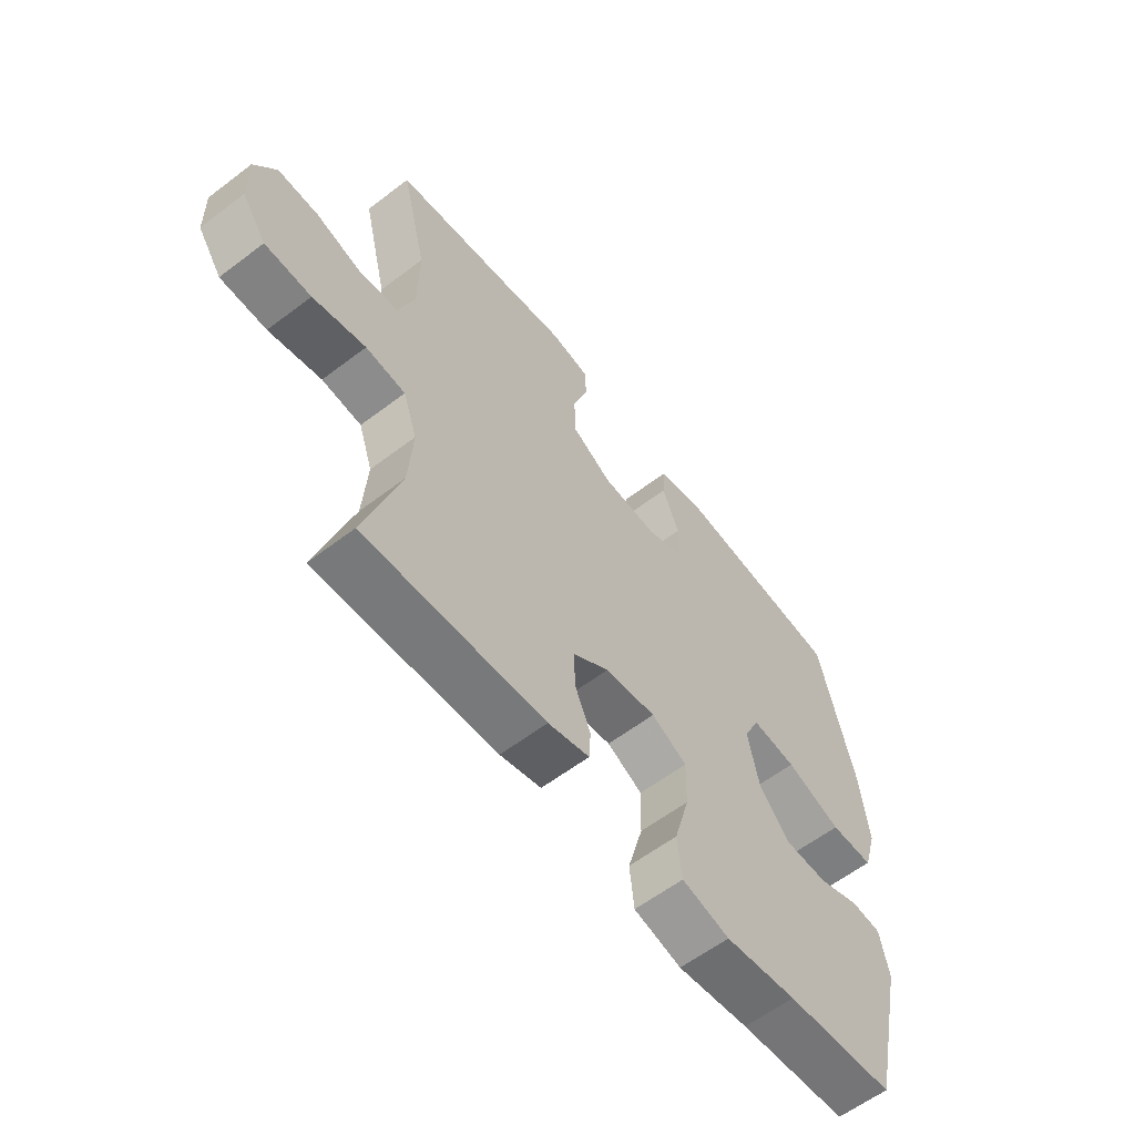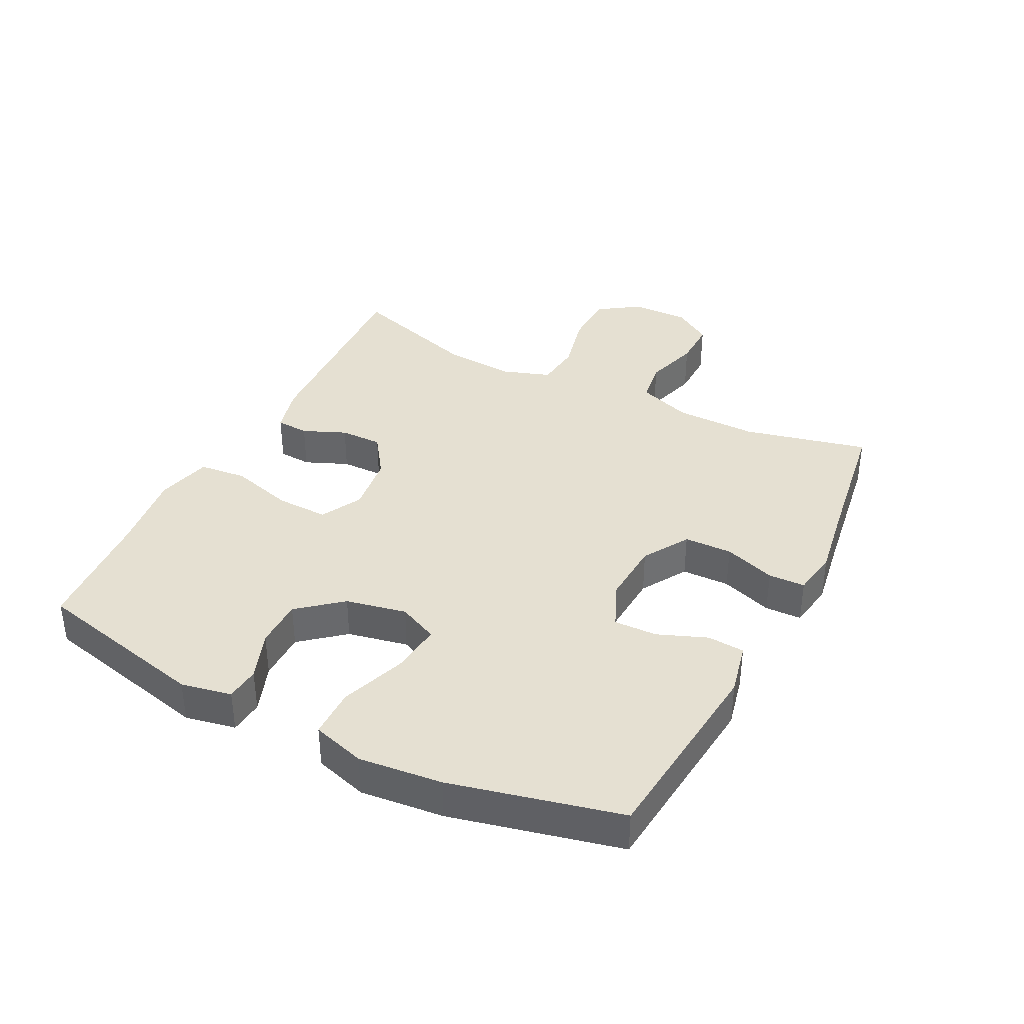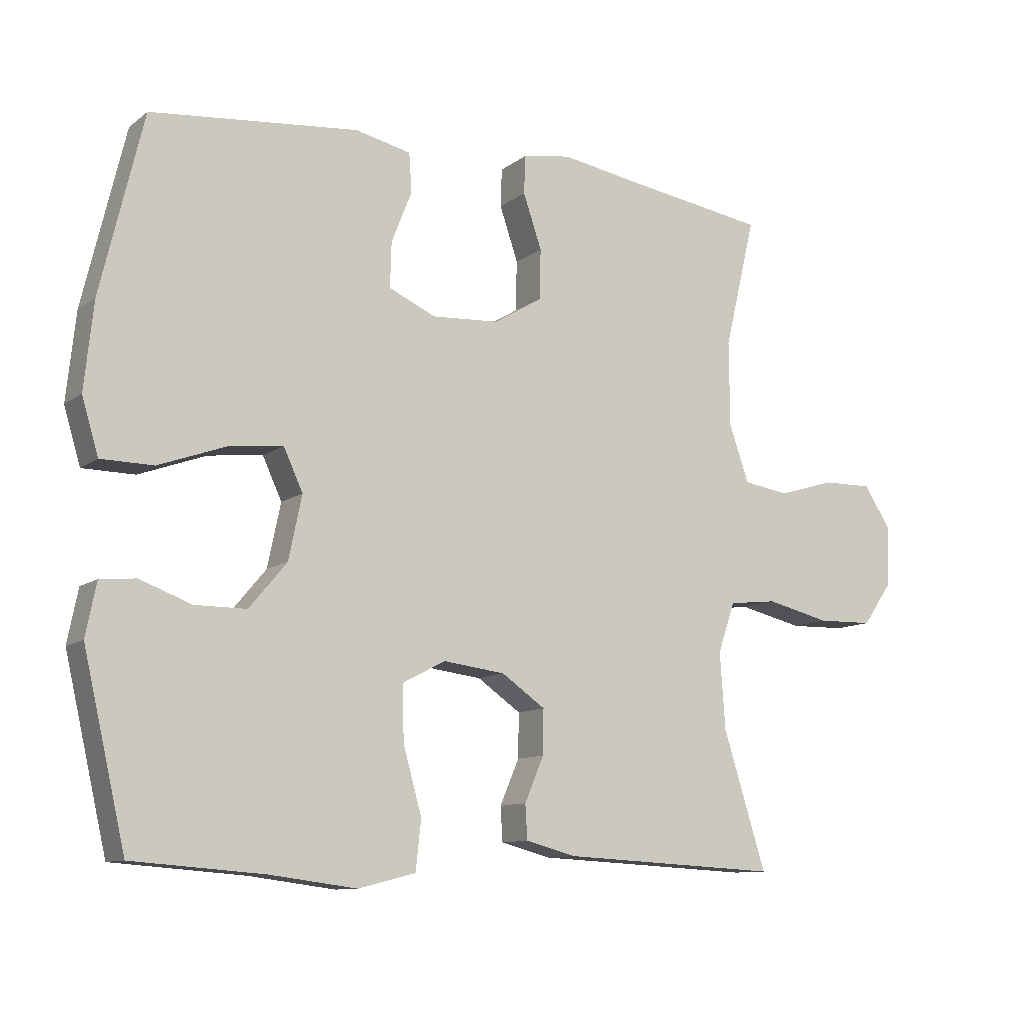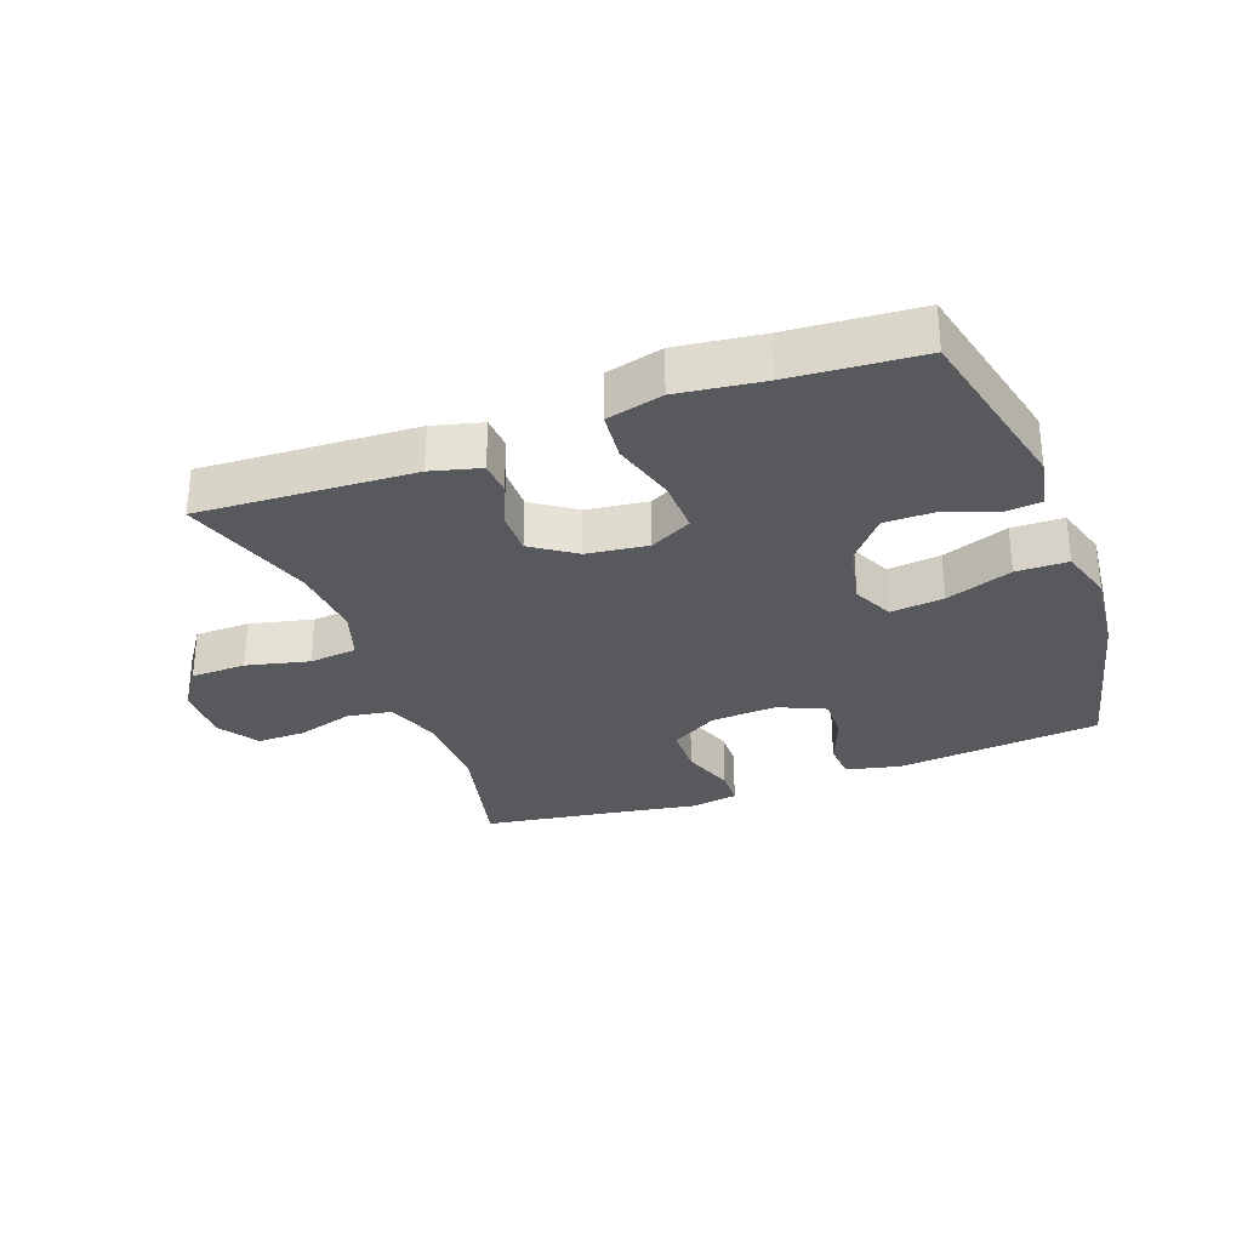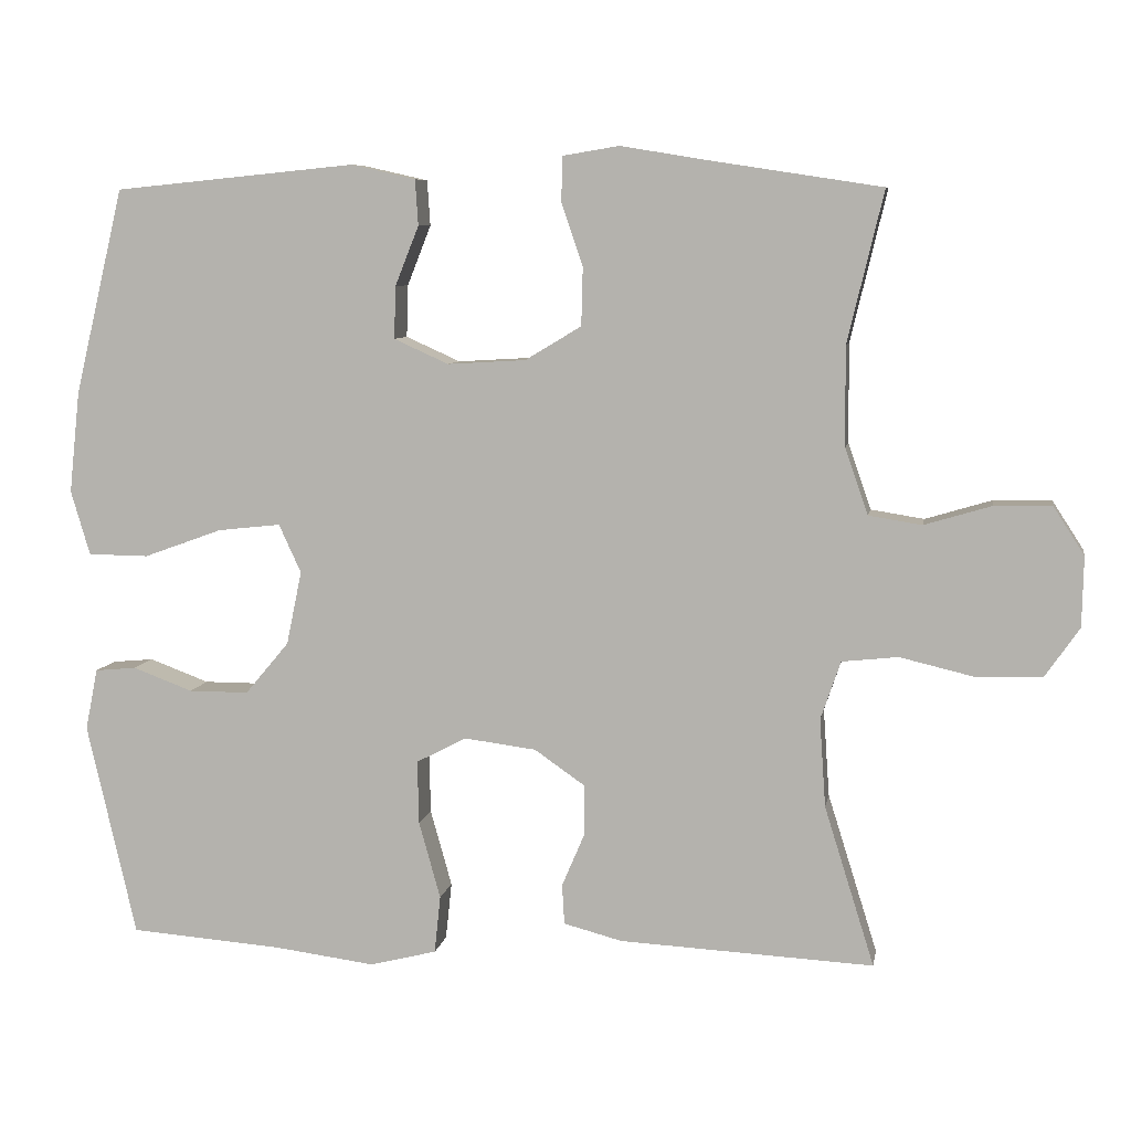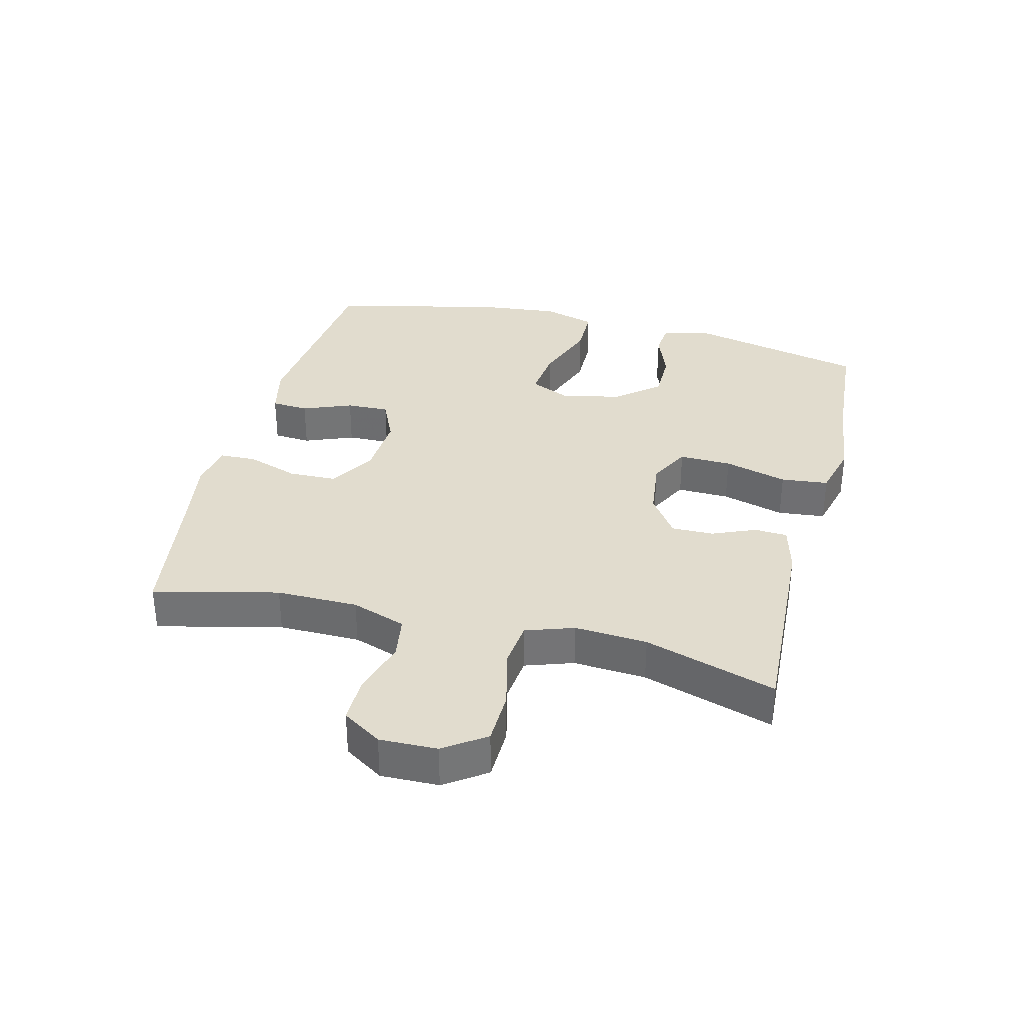
<metadata>
{"format":"obj","ext":"obj","renderer":"f3d","projection":"perspective","resolution":1024,"background":"white","views":[{"elev":-59.8,"azim":128.0,"up":"+Z"},{"elev":37.7,"azim":-62.9,"up":"+Y"},{"elev":-10.5,"azim":-30.0,"up":"+Z"},{"elev":-30.2,"azim":-159.6,"up":"+Y"},{"elev":7.5,"azim":9.8,"up":"+Z"},{"elev":34.1,"azim":104.2,"up":"+Y"}]}
</metadata>
<code>
v 0.5 0.07 -0.5
v 0.169 0.07 -0.483
v 0.093 0.07 -0.463
v 0.09 0.07 -0.411
v 0.119 0.07 -0.343
v 0.12 0.07 -0.276
v 0.054 0.07 -0.23
v -0.04 0.07 -0.218
v -0.105 0.07 -0.252
v -0.103 0.07 -0.335
v -0.075 0.07 -0.435
v -0.083 0.07 -0.51
v -0.17 0.07 -0.532
v -0.301 0.07 -0.515
v -0.5 0.07 -0.5
v -0.564 0.07 -0.222
v -0.548 0.07 -0.142
v -0.494 0.07 -0.137
v -0.416 0.07 -0.166
v -0.338 0.07 -0.166
v -0.281 0.07 -0.098
v -0.261 0.07 -0.002
v -0.29 0.07 0.061
v -0.372 0.07 0.052
v -0.474 0.07 0.015
v -0.553 0.07 0.016
v -0.578 0.07 0.1
v -0.564 0.07 0.232
v -0.5 0.07 0.5
v -0.186 0.07 0.531
v -0.102 0.07 0.512
v -0.098 0.07 0.453
v -0.129 0.07 0.375
v -0.131 0.07 0.307
v -0.06 0.07 0.275
v 0.042 0.07 0.281
v 0.115 0.07 0.325
v 0.117 0.07 0.401
v 0.089 0.07 0.483
v 0.091 0.07 0.541
v 0.164 0.07 0.553
v 0.279 0.07 0.534
v 0.5 0.07 0.5
v 0.453 0.07 0.303
v 0.454 0.07 0.174
v 0.484 0.07 0.088
v 0.553 0.07 0.077
v 0.64 0.07 0.103
v 0.715 0.07 0.104
v 0.755 0.07 0.042
v 0.753 0.07 -0.049
v 0.708 0.07 -0.114
v 0.623 0.07 -0.116
v 0.526 0.07 -0.093
v 0.453 0.07 -0.101
v 0.427 0.07 -0.177
v 0.435 0.07 -0.292
v 0.5 0 -0.5
v 0.169 0 -0.483
v 0.093 0 -0.463
v 0.09 0 -0.411
v 0.119 0 -0.343
v 0.12 0 -0.276
v 0.054 0 -0.23
v -0.04 0 -0.218
v -0.105 0 -0.252
v -0.103 0 -0.335
v -0.075 0 -0.435
v -0.083 0 -0.51
v -0.17 0 -0.532
v -0.301 0 -0.515
v -0.5 0 -0.5
v -0.564 0 -0.222
v -0.548 0 -0.142
v -0.494 0 -0.137
v -0.416 0 -0.166
v -0.338 0 -0.166
v -0.281 0 -0.098
v -0.261 0 -0.002
v -0.29 0 0.061
v -0.372 0 0.052
v -0.474 0 0.015
v -0.553 0 0.016
v -0.578 0 0.1
v -0.564 0 0.232
v -0.5 0 0.5
v -0.186 0 0.531
v -0.102 0 0.512
v -0.098 0 0.453
v -0.129 0 0.375
v -0.131 0 0.307
v -0.06 0 0.275
v 0.042 0 0.281
v 0.115 0 0.325
v 0.117 0 0.401
v 0.089 0 0.483
v 0.091 0 0.541
v 0.164 0 0.553
v 0.279 0 0.534
v 0.5 0 0.5
v 0.453 0 0.303
v 0.454 0 0.174
v 0.484 0 0.088
v 0.553 0 0.077
v 0.64 0 0.103
v 0.715 0 0.104
v 0.755 0 0.042
v 0.753 0 -0.049
v 0.708 0 -0.114
v 0.623 0 -0.116
v 0.526 0 -0.093
v 0.453 0 -0.101
v 0.427 0 -0.177
v 0.435 0 -0.292
f 52 53 54
f 51 52 54
f 50 51 54
f 49 50 54
f 48 49 54
f 47 48 54
f 46 47 54 55
f 45 46 55 56
f 42 43 44
f 44 45 56
f 42 44 56
f 41 42 56
f 40 41 56
f 39 40 56
f 38 39 56
f 31 32 33
f 30 31 33
f 29 30 33
f 28 29 33
f 27 28 33
f 26 27 33
f 25 26 33
f 24 25 33
f 23 24 33 34
f 22 23 34 35
f 17 18 19
f 16 17 19
f 15 16 19
f 14 15 19
f 14 19 20
f 13 14 20
f 12 13 20
f 11 12 20
f 10 11 20
f 9 10 20 21
f 3 4 5
f 2 3 5
f 1 2 5
f 57 1 5
f 57 5 6
f 56 57 6
f 38 56 6
f 37 38 6
f 36 37 6 7
f 22 35 36
f 21 22 36
f 9 21 36
f 8 9 36
f 7 8 36
f 111 110 109
f 111 109 108
f 111 108 107
f 111 107 106
f 111 106 105
f 111 105 104
f 112 111 104 103
f 113 112 103 102
f 101 100 99
f 113 102 101
f 113 101 99
f 113 99 98
f 113 98 97
f 113 97 96
f 113 96 95
f 90 89 88
f 90 88 87
f 90 87 86
f 90 86 85
f 90 85 84
f 90 84 83
f 90 83 82
f 90 82 81
f 91 90 81 80
f 92 91 80 79
f 76 75 74
f 76 74 73
f 76 73 72
f 76 72 71
f 77 76 71
f 77 71 70
f 77 70 69
f 77 69 68
f 77 68 67
f 78 77 67 66
f 62 61 60
f 62 60 59
f 62 59 58
f 62 58 114
f 63 62 114
f 63 114 113
f 63 113 95
f 63 95 94
f 64 63 94 93
f 93 92 79
f 93 79 78
f 93 78 66
f 93 66 65
f 93 65 64
f 1 58 59 2
f 2 59 60 3
f 3 60 61 4
f 4 61 62 5
f 5 62 63 6
f 6 63 64 7
f 7 64 65 8
f 8 65 66 9
f 9 66 67 10
f 10 67 68 11
f 11 68 69 12
f 12 69 70 13
f 13 70 71 14
f 14 71 72 15
f 15 72 73 16
f 16 73 74 17
f 17 74 75 18
f 18 75 76 19
f 19 76 77 20
f 20 77 78 21
f 21 78 79 22
f 22 79 80 23
f 23 80 81 24
f 24 81 82 25
f 25 82 83 26
f 26 83 84 27
f 27 84 85 28
f 28 85 86 29
f 29 86 87 30
f 30 87 88 31
f 31 88 89 32
f 32 89 90 33
f 33 90 91 34
f 34 91 92 35
f 35 92 93 36
f 36 93 94 37
f 37 94 95 38
f 38 95 96 39
f 39 96 97 40
f 40 97 98 41
f 41 98 99 42
f 42 99 100 43
f 43 100 101 44
f 44 101 102 45
f 45 102 103 46
f 46 103 104 47
f 47 104 105 48
f 48 105 106 49
f 49 106 107 50
f 50 107 108 51
f 51 108 109 52
f 52 109 110 53
f 53 110 111 54
f 54 111 112 55
f 55 112 113 56
f 56 113 114 57
f 57 114 58 1

</code>
